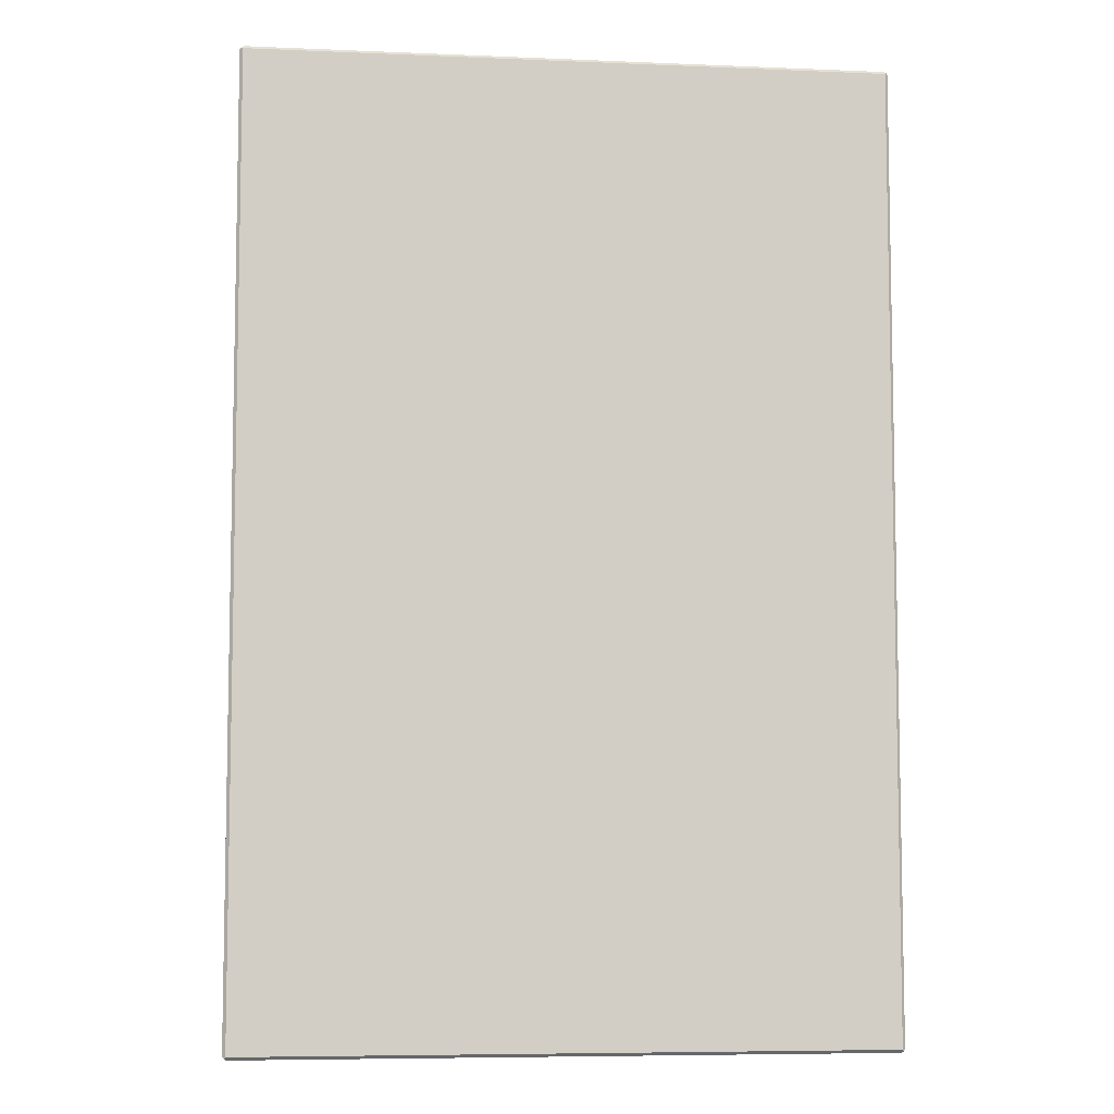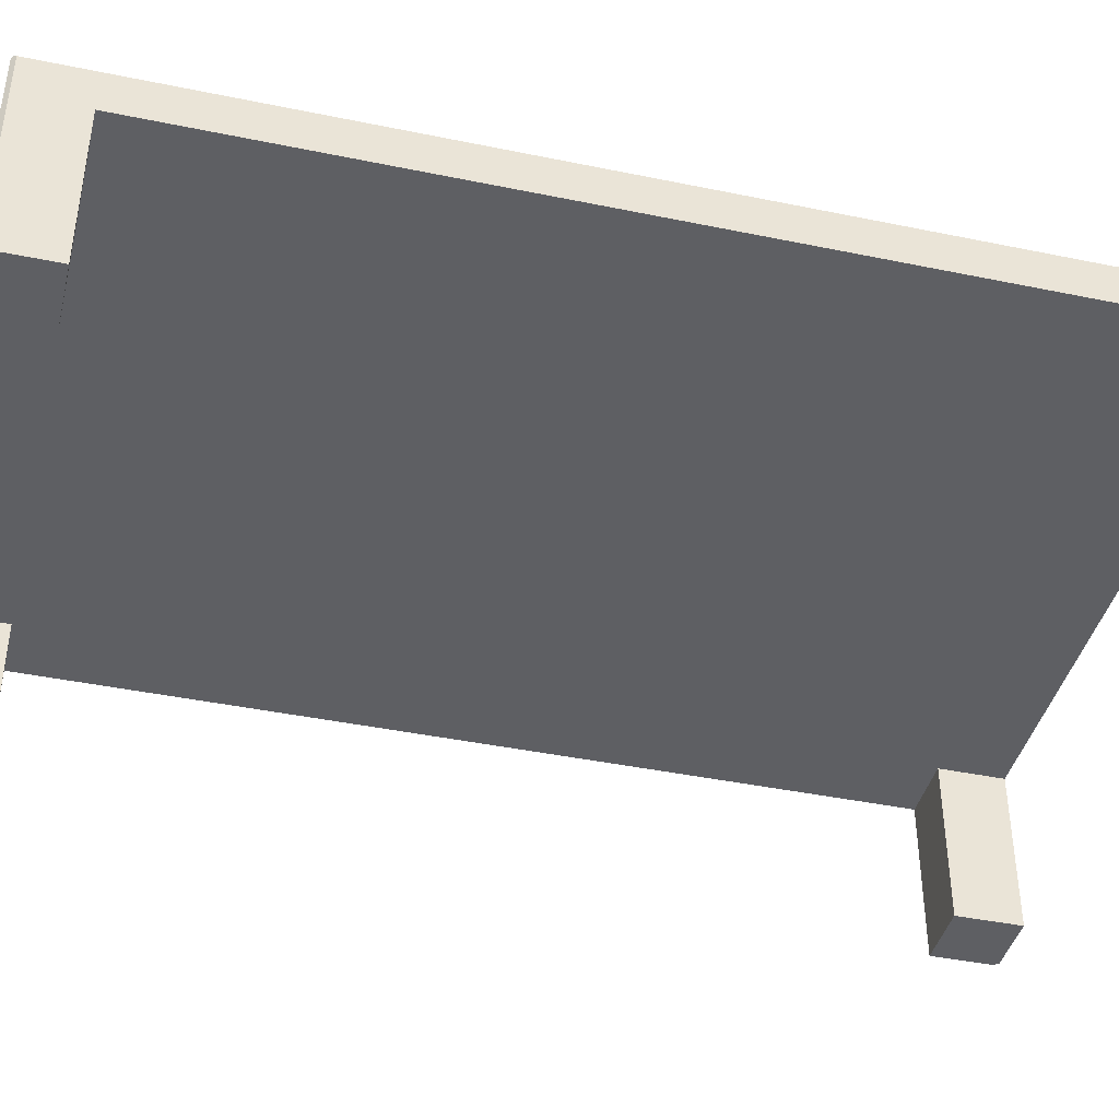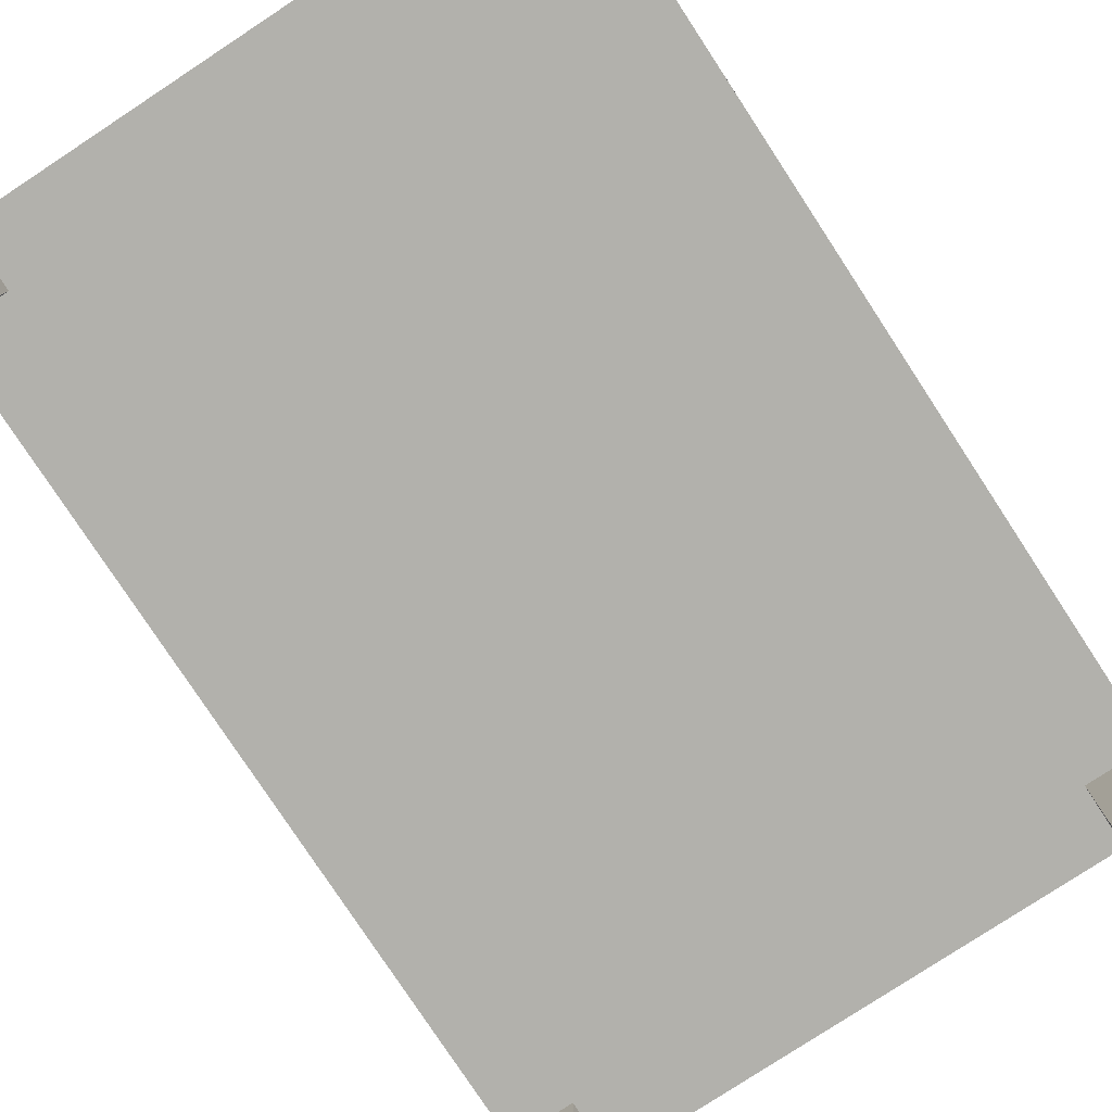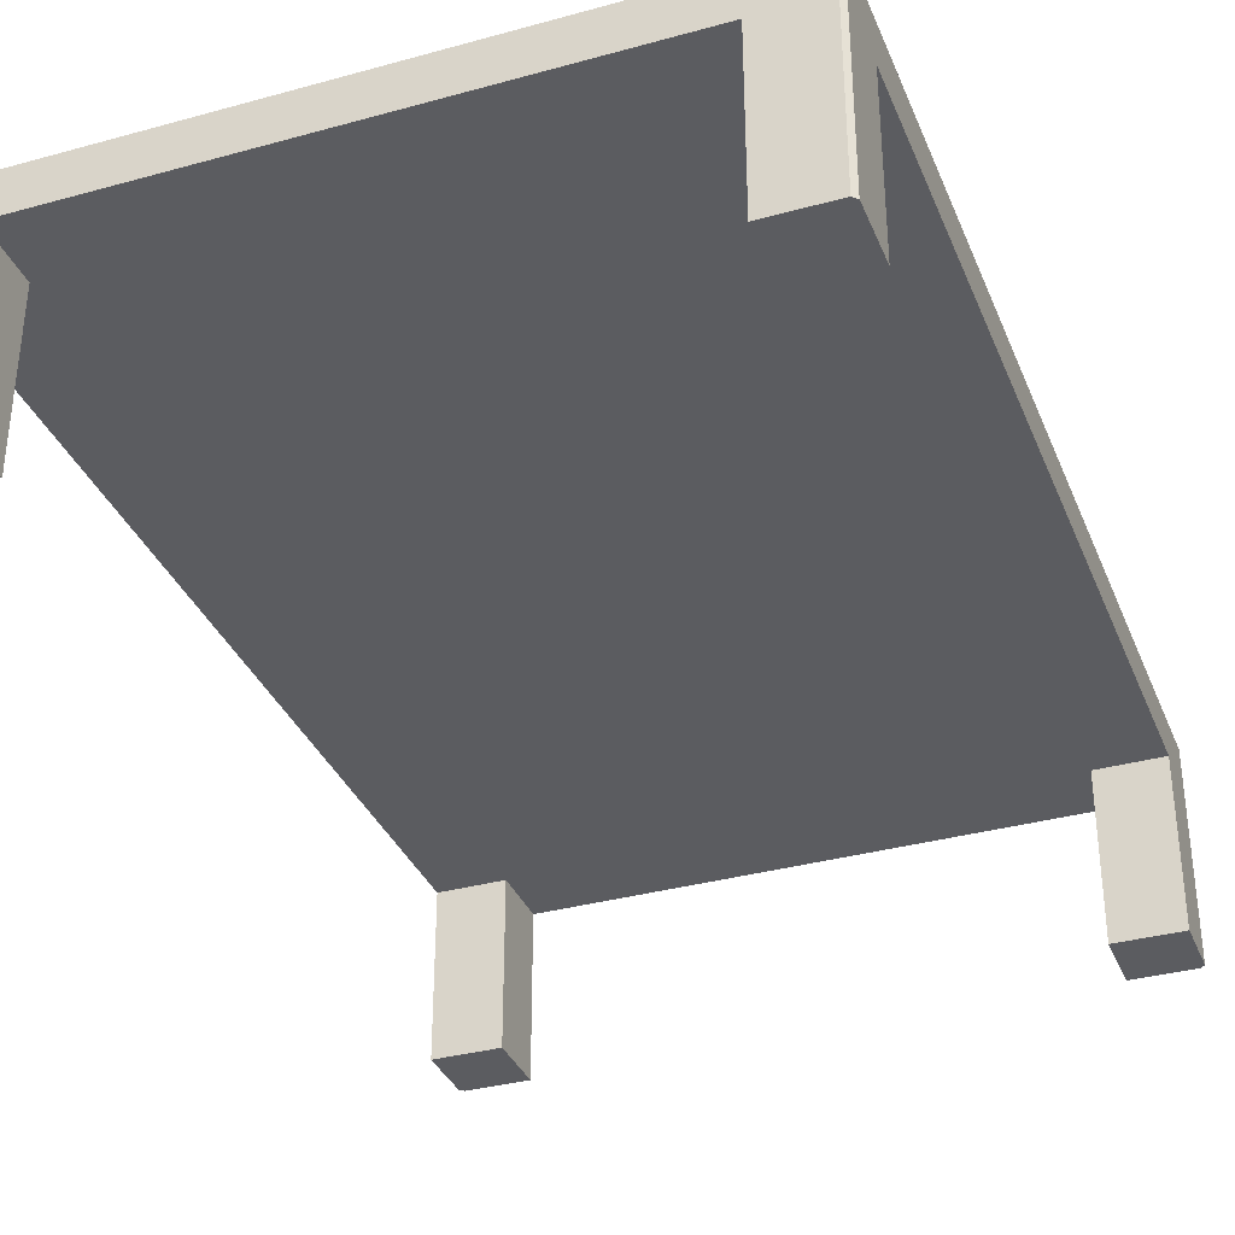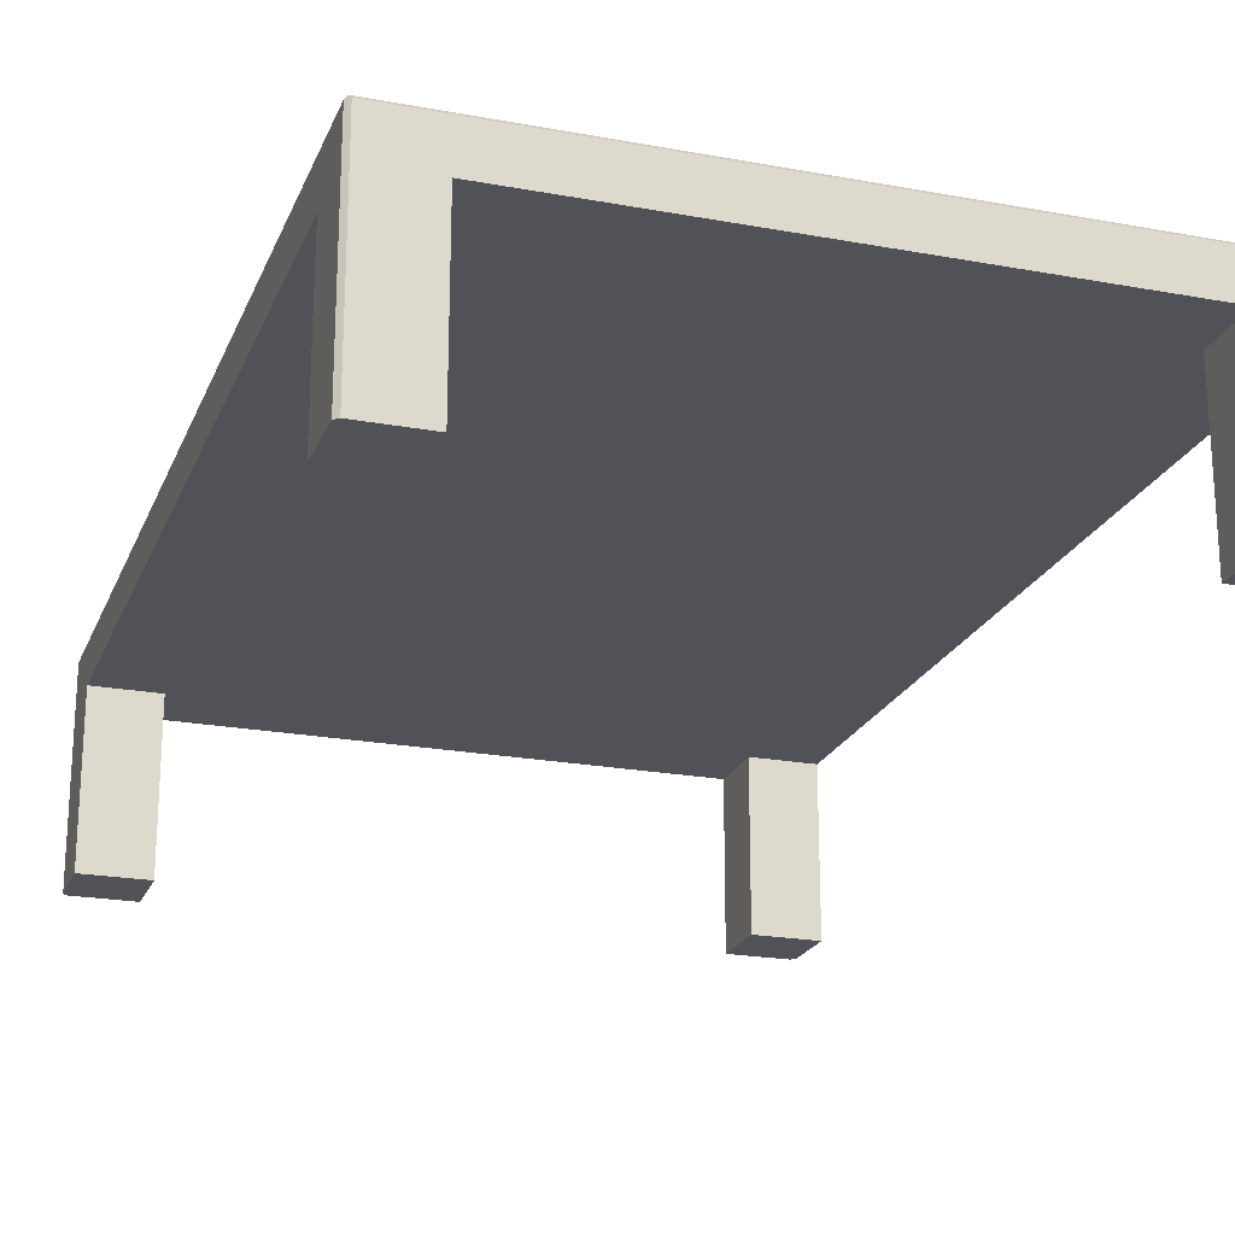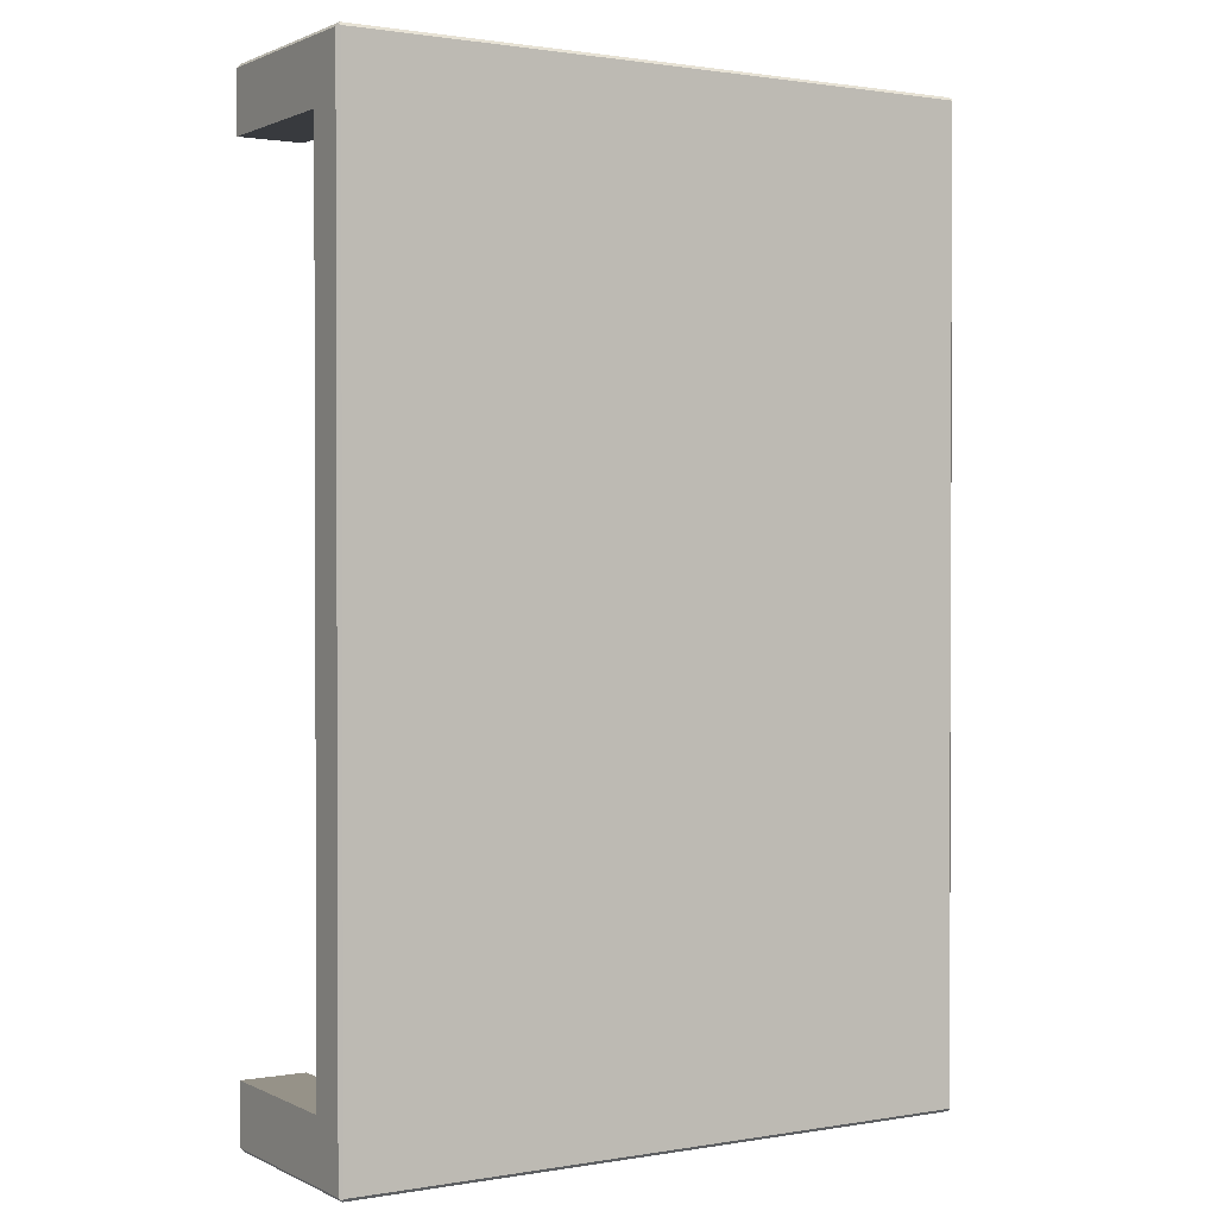
<metadata>
{"format":"obj","ext":"obj","renderer":"f3d","projection":"perspective","resolution":1024,"background":"white","views":[{"elev":-7.0,"azim":173.2,"up":"+Z"},{"elev":-41.6,"azim":-104.0,"up":"+Y"},{"elev":-78.9,"azim":-146.7,"up":"+Y"},{"elev":-34.7,"azim":-159.7,"up":"+Y"},{"elev":-21.6,"azim":-18.1,"up":"+Y"},{"elev":1.2,"azim":148.4,"up":"+Z"}]}
</metadata>
<code>
g default
v -10 -6.5 -13
v -8 -6.5 -13
v -10 -1.5 -13
v -8 -1.5 -13
v -8 -1.5 -15
v -8 -6.5 -15
v 8 -6.5 -13
v 10 -6.5 -13
v 8 -1.5 -13
v 10 -1.5 -13
v 8 -1.5 -15
v 8 -6.5 -15
v -8 -6.5 15
v -8 -1.5 15
v -10 -1.5 13
v -8 -1.5 13
v -10 -6.5 13
v -8 -6.5 13
v 8 -6.5 15
v 8 -1.5 15
v 8 -1.5 13
v 10 -1.5 13
v 8 -6.5 13
v 10 -6.5 13
v -9.9 -0.1 14.9
v 9.9 -0.1 14.9
v -9.9 -0.1 -14.9
v 9.9 -0.1 -14.9
v -9.878 -1.5 -15
v -10 -1.5 -14.88
v -10 -6.5 -14.88
v -9.878 -6.5 -15
v 10 -1.5 -14.88
v 9.878 -1.5 -15
v 10 -6.5 -14.88
v 9.878 -6.5 -15
v -10 -6.5 14.88
v -9.878 -6.5 15
v -10 -1.5 14.88
v -9.878 -1.5 15
v 10 -6.5 14.88
v 9.878 -6.5 15
v 9.878 -1.5 15
v 10 -1.5 14.88
v 10 -0.2 14.88
v 9.95 -0.15 14.95
v 9.878 -0.2 15
v -9.878 -0.2 15
v -9.95 -0.15 14.95
v -10 -0.2 14.88
v 9.878 -0.2 -15
v 9.95 -0.15 -14.95
v 10 -0.2 -14.88
v -10 -0.2 -14.88
v -9.95 -0.15 -14.95
v -9.878 -0.2 -15
g pCube15
f 1 2 4 3
f 32 29 5 6
f 2 6 5 4
f 30 31 1 3
f 7 8 10 9
f 11 34 36 12
f 12 36 35 8 7
f 8 35 33 10
f 12 7 9 11
f 40 38 13 14
f 15 16 18 17
f 17 18 13 38 37
f 13 18 16 14
f 17 37 39 15
f 19 42 43 20
f 21 22 24 23
f 23 24 41 42 19
f 44 41 24 22
f 23 19 20 21
f 14 16 21 20
f 4 5 11 9
f 3 4 16 15
f 4 9 21 16
f 9 10 22 21
f 25 49 48 47 46 26
f 26 46 45 53 52 28
f 48 40 43 47
f 25 26 28 27
f 29 56 51 34
f 45 44 33 53
f 54 30 39 50
f 31 32 6 2 1
f 50 49 25 27 55 54
f 56 55 27 28 52 51
f 30 29 32 31
f 34 33 35 36
f 37 38 40 39
f 42 41 44 43
f 43 44 45 47
f 39 40 48 50
f 33 34 51 53
f 29 30 54 56
f 45 46 47
f 48 49 50
f 51 52 53
f 54 55 56

</code>
